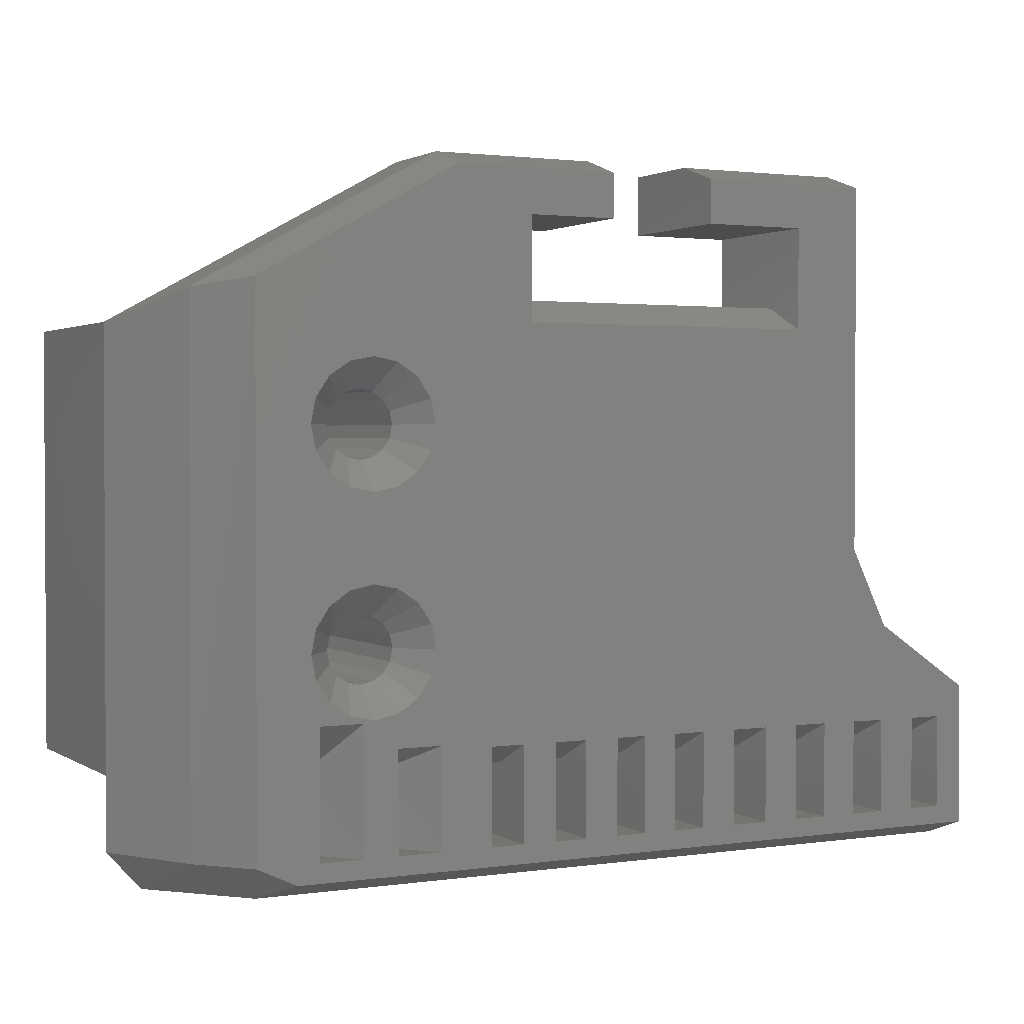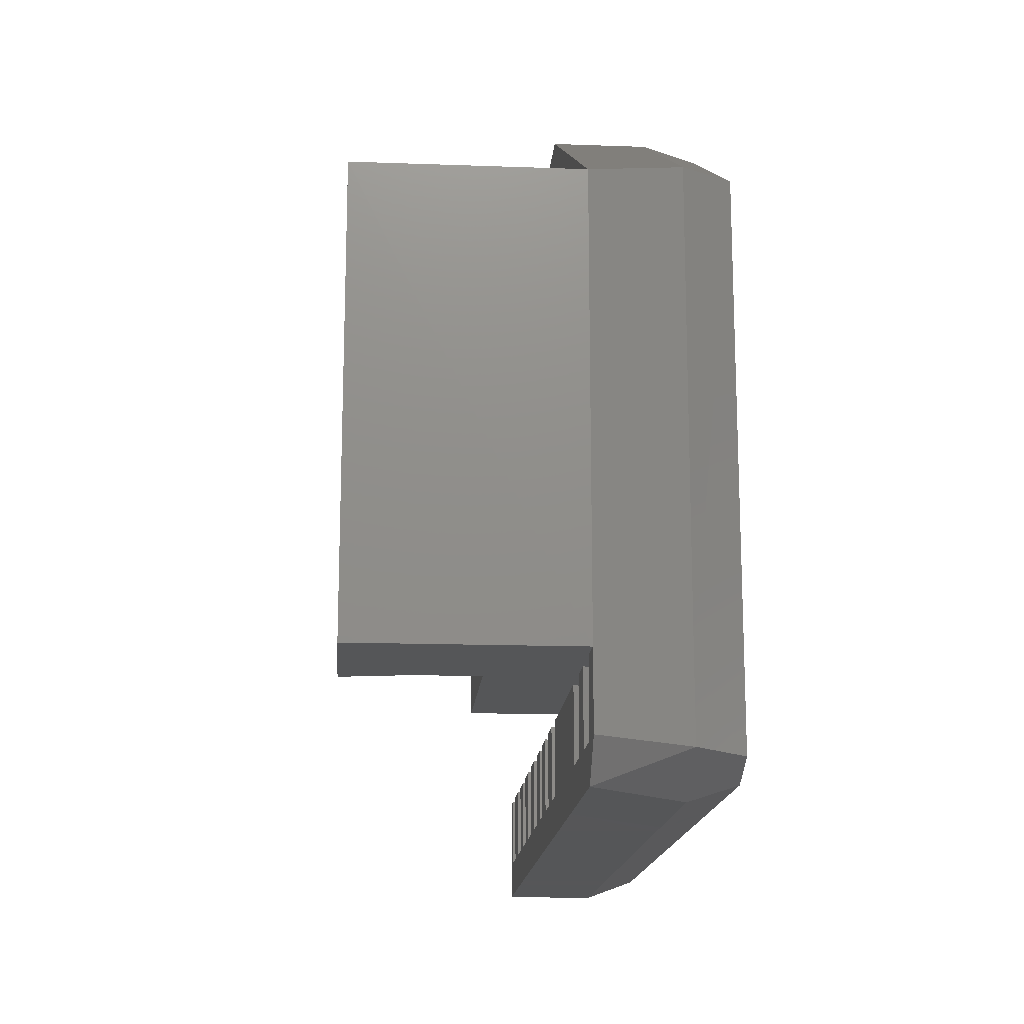
<metadata>
{"format":"stl","ext":"stl","renderer":"f3d","projection":"perspective","resolution":1024,"background":"white","views":[{"elev":1.8,"azim":152.8,"up":"+Y"},{"elev":-15.9,"azim":85.7,"up":"+Y"}]}
</metadata>
<code>
# stl→obj: 341 verts, 726 faces
v 5.038 -13.86 6.438
v 5.038 -13.86 -5.414e-13
v 3.475 -13.86 -1.805e-13
v 6.566 8.679 -3.61e-13
v 3.085 8.701 -5.414e-13
v 3.085 13.32 -3.61e-13
v -10.7 13.32 -3.61e-13
v -13.91 8.679 -3.61e-13
v -13.91 15.32 -3.61e-13
v -10.7 9.783 2.291
v -10.7 8.701 -3.61e-13
v -10.7 13.32 2.304
v 3.475 -13.86 6.438
v 14.39 -10.58 10.16
v 11.99 -5.223 10.16
v 11.88 -5.798 10.16
v 11.55 -6.286 10.16
v 11.07 -6.612 10.16
v 11.07 2.897 10.16
v 10.49 2.782 10.16
v 10.49 -3.72 10.16
v 14.39 9.618 10.16
v 11.99 4.285 10.16
v 11.88 3.71 10.16
v 11.88 4.861 10.16
v 11.55 5.348 10.16
v 11.07 5.674 10.16
v 10.49 5.789 10.16
v 6.566 9.761 10.16
v 9.915 5.674 10.16
v 11.88 -4.648 10.16
v 11.55 -4.16 10.16
v 11.07 -3.834 10.16
v 11.55 3.223 10.16
v 10.49 -6.726 10.16
v 9.915 -6.612 10.16
v 6.566 -10.58 10.16
v 9.428 -6.286 10.16
v 9.102 -5.798 10.16
v 8.987 -5.223 10.16
v 9.915 2.897 10.16
v 9.102 3.71 10.16
v 8.987 4.285 10.16
v 9.102 4.861 10.16
v 9.428 5.348 10.16
v 9.102 -4.648 10.16
v 9.428 -4.16 10.16
v 9.428 3.223 10.16
v 9.915 -3.834 10.16
v 12.5 -3.215 6.104e-05
v 11.55 -4.16 1.559
v 11.07 -3.834 1.559
v 11.58 -2.6 6.104e-05
v 11.99 -5.223 1.559
v 13.11 -6.31 6.104e-05
v 11.88 -5.798 1.559
v 13.33 -5.223 6.104e-05
v 11.07 -6.612 1.559
v 10.49 -8.063 6.104e-05
v 10.49 -6.726 1.559
v 11.58 -7.847 6.104e-05
v 9.428 -6.286 1.559
v 7.867 -6.31 6.104e-05
v 9.102 -5.798 1.559
v 8.483 -7.231 6.104e-05
v 9.428 -4.16 1.559
v 9.102 -4.648 1.559
v 8.483 -3.215 6.104e-05
v 7.867 -4.137 6.104e-05
v 10.49 5.789 1.559
v 9.915 5.674 1.559
v 10.49 7.109 6.104e-05
v 9.41 6.894 6.104e-05
v 7.882 5.366 6.104e-05
v 9.102 4.861 1.559
v 8.987 4.285 1.559
v 7.667 4.285 6.104e-05
v 9.915 2.897 1.559
v 8.494 2.289 6.104e-05
v 9.428 3.223 1.559
v 9.41 1.677 6.104e-05
v 11.55 3.223 1.559
v 11.57 1.677 6.104e-05
v 11.07 2.897 1.559
v 12.49 2.289 6.104e-05
v 11.88 4.861 1.559
v 13.31 4.285 6.104e-05
v 11.99 4.285 1.559
v 13.1 5.366 6.104e-05
v 11.57 6.894 6.104e-05
v 11.07 5.674 1.559
v 6.566 -10.58 6.438
v 6.566 9.761 6.438
v 14.39 9.618 6.438
v 13.11 -4.137 6.104e-05
v 11.88 -4.648 1.559
v 12.5 -7.231 6.104e-05
v 11.55 -6.286 1.559
v 9.404 -7.847 6.104e-05
v 9.915 -6.612 1.559
v 8.987 -5.223 1.559
v 7.651 -5.223 6.104e-05
v 9.915 -3.834 1.559
v 9.404 -2.6 6.104e-05
v 9.428 5.348 1.559
v 8.494 6.282 6.104e-05
v 9.102 3.71 1.559
v 7.882 3.205 6.104e-05
v 10.49 2.782 1.559
v 10.49 1.462 6.104e-05
v 11.88 3.71 1.559
v 13.1 3.205 6.104e-05
v 11.55 5.348 1.559
v 12.49 6.282 6.104e-05
v 10.49 -3.72 1.559
v 10.49 -2.384 6.104e-05
v -13.91 9.761 2.295
v -13.91 -1.499 -3.61e-13
v -13.91 -1.499 2.295
v -18.79 -13.86 6.438
v -17.29 -13.86 6.438
v -17.29 -13.86 -1.805e-13
v -18.79 -13.86 -3.61e-13
v -13.91 16.07 2.295
v -5.656 -15.55 6.438
v -7.289 -13.86 6.438
v -7.289 -15.55 6.438
v -5.656 -13.86 6.438
v -5.964 16.07 2.295
v -5.964 15.32 -3.61e-13
v 6.566 16.07 6.438
v 6.566 16.07 2.295
v -0.9371 16.07 2.295
v -0.9371 16.07 6.438
v 7.195 -14.7 -1.805e-13
v 6.566 -14.7 -3.61e-13
v 6.566 -13.86 -3.61e-13
v -13.91 16.07 6.438
v -13.91 9.761 6.438
v 1.884 -10.58 2.302
v 1.884 -13.86 6.438
v 1.884 -10.58 6.438
v 6.566 -7.632 -1.805e-13
v 5.038 -9.513 -1.805e-13
v -18.79 -15.55 6.438
v -18.79 -15.55 2.281
v -17.29 -15.55 2.281
v -17.29 -15.55 6.438
v -10.7 13.32 6.438
v -10.7 9.783 6.438
v 3.085 13.32 6.438
v -0.9371 13.32 6.438
v 6.566 9.761 2.295
v 5.038 -10.58 2.302
v 6.566 -10.58 2.302
v 3.085 9.783 2.291
v -12.26 -10.58 2.302
v -13.91 -10.58 2.302
v -10.67 -10.58 2.302
v -9.002 -10.58 2.302
v -7.289 -10.58 2.302
v -5.656 -10.58 2.302
v -4.164 -10.58 2.302
v -2.577 -10.58 2.302
v -1.18 -10.58 2.302
v 0.3917 -10.58 2.302
v 3.475 -10.58 2.302
v -12.26 -9.513 -3.61e-13
v -10.67 -9.513 -3.61e-13
v 3.475 -9.513 -1.805e-13
v -12.26 -13.86 -3.61e-13
v -13.91 -9.514 -1.805e-13
v 3.085 13.32 2.304
v -0.9371 13.32 2.304
v -0.9371 13.32 -3.61e-13
v -0.9371 15.32 -3.61e-13
v 6.566 15.32 -3.61e-13
v 3.085 9.783 6.438
v -7.289 -15.55 2.281
v -5.656 -15.55 2.281
v 1.884 -15.55 6.438
v 3.475 -15.55 2.281
v 3.475 -15.55 6.438
v 1.884 -15.55 2.281
v -9.002 -10.58 6.438
v -10.8 -10.58 6.438
v -4.164 -15.55 6.438
v -4.164 -15.55 2.281
v -13.91 -15.55 6.438
v -15.5 -15.55 2.295
v -13.91 -15.55 2.295
v -15.5 -15.55 6.438
v -1.18 -15.55 6.438
v 0.3917 -15.55 2.281
v 0.3917 -15.55 6.438
v -1.18 -15.55 2.281
v -13.91 -10.58 6.438
v -12.26 -10.58 6.438
v -4.164 -13.86 -5.414e-13
v -5.656 -14.7 -1.805e-13
v -5.656 -13.86 -3.61e-13
v -4.164 -14.7 -3.61e-13
v -2.577 -15.55 6.438
v -2.577 -15.55 2.281
v -13.91 -13.86 6.438
v -13.91 -13.86 -3.61e-13
v -15.5 -13.86 6.438
v -15.5 -13.86 -1.805e-13
v -10.67 -15.55 6.438
v -9.002 -15.55 2.281
v -9.002 -15.55 6.438
v -10.67 -15.55 2.281
v -9.002 -13.86 6.438
v -10.67 -13.86 6.438
v 0.3917 -13.86 6.438
v 3.475 -10.58 6.438
v 5.038 -14.7 -1.805e-13
v 3.475 -14.7 -1.805e-13
v 1.884 -13.86 -1.805e-13
v 0.3917 -14.7 -1.805e-13
v 0.3917 -13.86 -5.414e-13
v 1.884 -14.7 -3.61e-13
v 1.884 -9.513 -3.61e-13
v -9.002 -9.513 -1.805e-13
v -2.577 -13.86 6.438
v -1.18 -13.86 6.438
v -2.577 -13.86 -5.414e-13
v -1.18 -13.86 -3.61e-13
v -1.18 -14.7 -1.805e-13
v -2.577 -14.7 -3.61e-13
v -7.289 -10.58 6.438
v -5.656 -10.58 6.438
v -2.577 -10.58 6.438
v -4.164 -10.58 6.438
v -15.5 -9.548 -1.805e-13
v -1.18 -10.58 6.438
v 0.3917 -10.58 6.438
v -17.45 -10.58 6.438
v -15.5 -10.58 6.438
v 5.038 -15.55 6.438
v 5.038 -15.55 2.281
v -10.67 -14.7 -3.61e-13
v -12.26 -14.7 -1.805e-13
v -10.67 -13.86 -1.805e-13
v 0.3917 -9.513 -3.61e-13
v -18.79 -14.7 -3.61e-13
v -17.29 -14.7 -3.61e-13
v -4.164 -9.513 -3.61e-13
v -5.964 13.32 2.304
v -5.964 13.32 -3.61e-13
v -5.964 16.07 6.438
v -5.964 13.32 6.438
v -12.26 -15.55 6.438
v -12.26 -15.55 2.281
v 6.566 -15.55 2.295
v 6.566 -15.55 6.438
v -2.577 -9.513 -1.805e-13
v -1.18 -9.513 -1.805e-13
v -5.656 -9.513 0
v -7.289 -9.513 -3.61e-13
v -9.002 -14.7 -1.805e-13
v -9.002 -13.86 -5.414e-13
v -7.289 -14.7 -3.61e-13
v -7.289 -13.86 -3.61e-13
v -13.91 -14.7 -5.414e-13
v -20.12 -15.55 6.438
v -20.12 -15.55 2.281
v -15.64 -5.089 2.295
v -20.11 -8.146 -3.61e-13
v -20.11 -8.146 2.295
v -15.64 -5.089 -1.805e-13
v -20.12 -13.86 -3.61e-13
v -20.12 -14.7 -5.414e-13
v 7.824 -15.55 2.281
v -15.5 -14.7 -3.61e-13
v -17.29 -9.548 -3.61e-13
v -18.79 -10.58 6.438
v -20.12 -10.58 2.302
v -20.12 -10.58 6.438
v -18.79 -10.58 2.302
v -18.79 -9.548 -5.414e-13
v -15.5 -10.58 2.302
v -17.29 -10.58 2.302
v -20.12 -9.548 -3.61e-13
v -12.26 -13.86 6.438
v -20.12 -13.86 6.438
v 8.398 -14.7 -3.61e-13
v 7.401 -13.86 -3.61e-13
v 17.72 -13.86 2.295
v 14.95 -15.55 2.281
v 15.72 -13.86 -5.414e-13
v 12 -14.7 -3.61e-13
v 9.415 -13.86 -1.805e-13
v 11.01 -13.86 -1.805e-13
v 10.41 -14.7 -1.805e-13
v 11.43 -15.55 6.438
v 11.43 -10.58 6.438
v 11.43 -13.86 6.438
v 14.95 -13.86 2.292
v 12.96 -13.86 -1.805e-13
v 15.02 -15.55 6.438
v 11.41 -15.55 2.281
v 13 -15.55 2.281
v 16.61 -15.55 6.438
v 9.396 -15.55 2.281
v 13.01 -15.55 6.438
v 7.401 -9.321 -5.414e-13
v 9.396 -10.58 2.302
v 18.59 -13.86 6.438
v 16.63 -13.86 6.438
v 18.58 -15.55 6.438
v 15.04 -13.86 6.438
v 13.01 -10.58 6.438
v 13.03 -13.86 6.438
v 14.95 -10.58 2.302
v 13 -10.58 2.302
v 12.96 -8.18 -5.414e-13
v 11.01 -8.18 -1.805e-13
v 17.72 -10.58 2.302
v 20.09 -13.86 6.438
v 20.09 -10.58 6.438
v 9.415 -9.321 -3.61e-13
v 11.41 -10.58 2.302
v 16.61 -10.58 6.438
v 15.02 -10.58 6.438
v 15.72 -7.632 -1.805e-13
v 18.58 -10.58 6.438
v 20.07 8.598 6.435
v 17.74 9.898 2.295
v 15.71 10.27 -1.805e-13
v 13.84 -10.58 15.85
v 14.39 -10.58 12.93
v 20.07 -10.58 15.85
v 20.07 8.598 15.85
v 14.39 9.618 12.93
v 6.566 -13.86 6.438
v 13.96 -14.7 -5.414e-13
v 5.038 -10.58 6.438
v -4.164 -13.86 6.438
v 13.84 9.714 15.85
v 14.39 -10.58 6.438
f 1 2 3
f 4 5 6
f 7 8 9
f 7 10 11
f 7 11 8
f 7 12 10
f 1 3 13
f 14 15 16
f 14 16 17
f 14 17 18
f 19 20 21
f 22 23 24
f 22 25 23
f 22 26 25
f 22 27 26
f 22 28 27
f 28 29 30
f 22 29 28
f 14 31 15
f 24 32 31
f 33 19 21
f 34 19 33
f 24 34 32
f 32 34 33
f 14 22 24
f 14 24 31
f 35 36 37
f 36 38 37
f 38 39 37
f 39 40 37
f 20 41 21
f 42 43 29
f 44 29 43
f 45 29 44
f 30 29 45
f 14 18 35
f 14 35 37
f 46 37 40
f 47 42 46
f 41 48 49
f 21 41 49
f 49 48 47
f 47 48 42
f 42 37 46
f 42 29 37
f 50 51 52
f 50 52 53
f 54 55 56
f 54 57 55
f 58 59 60
f 58 61 59
f 62 63 64
f 62 65 63
f 66 67 68
f 67 69 68
f 70 71 72
f 71 73 72
f 74 75 76
f 74 76 77
f 78 79 80
f 78 81 79
f 82 83 84
f 82 85 83
f 86 87 88
f 89 87 86
f 70 90 91
f 70 72 90
f 29 92 37
f 29 93 92
f 22 93 29
f 22 94 93
f 95 96 51
f 95 51 50
f 97 98 56
f 55 97 56
f 60 99 100
f 60 59 99
f 101 64 102
f 102 64 63
f 103 66 104
f 66 68 104
f 105 73 71
f 105 106 73
f 76 107 77
f 77 107 108
f 109 81 78
f 109 110 81
f 111 85 82
f 111 112 85
f 89 86 113
f 114 89 113
f 115 53 52
f 115 116 53
f 96 57 54
f 95 57 96
f 61 58 98
f 97 61 98
f 100 65 62
f 100 99 65
f 69 67 101
f 69 101 102
f 103 116 115
f 103 104 116
f 106 105 75
f 106 75 74
f 107 80 108
f 80 79 108
f 84 110 109
f 84 83 110
f 88 112 111
f 88 87 112
f 91 114 113
f 91 90 114
f 117 118 119
f 117 8 118
f 120 121 122
f 120 122 123
f 9 8 117
f 124 9 117
f 125 126 127
f 128 126 125
f 129 130 124
f 124 130 9
f 131 132 133
f 131 133 134
f 135 136 137
f 124 117 138
f 138 117 139
f 140 141 142
f 143 2 144
f 143 137 2
f 145 146 147
f 148 145 147
f 149 138 139
f 149 139 150
f 131 134 151
f 151 134 152
f 139 117 150
f 150 117 10
f 153 154 155
f 153 156 154
f 157 119 158
f 157 117 119
f 10 117 157
f 159 10 157
f 156 10 159
f 156 159 160
f 156 160 161
f 156 161 162
f 156 162 163
f 156 163 164
f 156 164 165
f 156 165 166
f 156 166 140
f 167 156 140
f 154 156 167
f 157 168 169
f 157 169 159
f 10 156 11
f 156 5 11
f 144 170 5
f 4 144 5
f 143 144 4
f 171 172 168
f 152 173 151
f 152 174 173
f 174 6 173
f 174 175 6
f 6 175 176
f 177 6 176
f 4 6 177
f 12 149 150
f 12 150 10
f 173 156 178
f 6 5 156
f 127 179 180
f 173 178 151
f 127 180 125
f 6 156 173
f 181 182 183
f 181 184 182
f 185 159 186
f 185 160 159
f 187 125 180
f 187 180 188
f 189 190 191
f 192 190 189
f 193 194 195
f 193 196 194
f 197 157 158
f 198 157 197
f 199 200 201
f 199 202 200
f 203 187 204
f 187 188 204
f 205 206 207
f 207 206 208
f 209 210 211
f 209 212 210
f 213 186 214
f 213 185 186
f 181 141 215
f 181 215 195
f 216 142 13
f 13 142 141
f 217 218 3
f 2 217 3
f 169 168 11
f 219 220 221
f 222 220 219
f 223 219 140
f 224 169 11
f 225 226 227
f 226 228 227
f 215 226 193
f 215 193 195
f 229 230 227
f 229 227 228
f 231 232 161
f 232 162 161
f 203 204 193
f 193 204 196
f 233 163 234
f 233 164 163
f 205 192 189
f 205 207 192
f 193 226 225
f 193 225 203
f 208 122 235
f 215 236 226
f 237 236 215
f 232 231 126
f 232 126 128
f 207 121 192
f 192 121 148
f 207 238 121
f 207 239 238
f 167 170 144
f 167 144 154
f 240 182 241
f 240 183 182
f 242 243 171
f 242 171 244
f 5 223 245
f 245 166 221
f 122 246 123
f 122 247 246
f 5 248 11
f 134 174 152
f 133 174 134
f 130 249 250
f 250 9 130
f 250 7 9
f 129 249 130
f 12 7 250
f 12 250 249
f 129 251 249
f 149 12 249
f 149 249 252
f 251 252 249
f 252 138 149
f 251 138 252
f 176 175 174
f 251 124 138
f 251 129 124
f 133 176 174
f 133 177 176
f 132 177 133
f 140 245 223
f 166 245 140
f 253 191 254
f 189 191 253
f 240 255 256
f 240 241 255
f 164 257 258
f 164 258 165
f 162 248 163
f 162 259 248
f 160 260 161
f 160 224 260
f 240 13 183
f 1 13 240
f 5 245 258
f 216 167 140
f 142 216 140
f 181 194 184
f 195 194 181
f 237 166 165
f 237 165 236
f 215 141 219
f 215 219 221
f 146 247 147
f 146 246 247
f 261 242 262
f 262 242 244
f 200 263 201
f 201 263 264
f 220 228 221
f 220 229 228
f 218 219 3
f 218 222 219
f 230 199 227
f 230 202 199
f 212 243 242
f 212 254 243
f 243 265 171
f 171 265 206
f 241 217 136
f 255 241 136
f 211 214 209
f 213 214 211
f 148 147 190
f 148 190 192
f 127 213 211
f 126 213 127
f 266 267 146
f 266 146 145
f 268 269 270
f 268 271 269
f 246 272 123
f 246 273 272
f 255 135 274
f 255 136 135
f 119 271 268
f 118 271 119
f 208 275 122
f 275 247 122
f 171 206 172
f 168 172 118
f 118 172 271
f 172 235 271
f 11 168 118
f 271 276 269
f 277 278 279
f 277 280 278
f 276 281 269
f 11 118 8
f 238 282 283
f 239 282 238
f 282 235 172
f 282 172 158
f 158 268 282
f 269 284 278
f 269 278 270
f 282 268 283
f 280 270 278
f 268 270 283
f 158 119 268
f 283 270 280
f 280 281 276
f 280 276 283
f 281 280 123
f 265 208 206
f 265 275 208
f 198 197 285
f 285 197 205
f 213 264 262
f 126 264 213
f 235 282 208
f 285 205 189
f 253 285 189
f 209 285 253
f 209 214 285
f 211 179 127
f 211 210 179
f 276 122 283
f 285 244 171
f 285 214 244
f 209 253 254
f 209 254 212
f 264 263 261
f 264 261 262
f 284 272 278
f 286 272 273
f 286 273 266
f 273 267 266
f 278 272 286
f 145 286 266
f 120 286 145
f 287 137 288
f 287 135 137
f 289 290 291
f 292 293 294
f 292 295 293
f 296 255 274
f 256 255 296
f 297 92 298
f 299 300 294
f 301 302 303
f 304 301 303
f 296 274 305
f 306 296 305
f 307 308 288
f 309 310 311
f 311 310 304
f 309 299 294
f 310 309 294
f 310 312 301
f 310 301 304
f 313 314 308
f 315 316 317
f 316 318 317
f 319 320 289
f 321 320 319
f 308 314 288
f 318 293 322
f 318 294 293
f 308 307 323
f 323 307 322
f 311 290 289
f 320 311 289
f 311 303 290
f 304 303 311
f 307 137 143
f 307 288 137
f 310 324 325
f 310 325 312
f 326 300 317
f 291 300 326
f 318 316 294
f 327 324 315
f 324 316 315
f 328 329 132
f 131 328 132
f 132 330 177
f 329 330 132
f 330 319 326
f 330 329 319
f 329 328 321
f 329 321 319
f 330 4 177
f 322 307 99
f 307 143 4
f 72 73 4
f 73 106 4
f 106 74 4
f 69 4 77
f 63 307 102
f 330 72 4
f 330 90 72
f 331 332 333
f 59 322 99
f 322 59 318
f 116 104 81
f 110 116 81
f 334 94 22
f 334 22 335
f 53 110 83
f 53 116 110
f 224 244 169
f 224 262 244
f 259 260 11
f 5 257 248
f 259 264 260
f 201 264 259
f 260 224 11
f 257 199 248
f 5 258 257
f 227 199 257
f 245 228 258
f 248 259 11
f 245 221 228
f 170 223 5
f 170 219 223
f 3 219 170
f 235 122 276
f 235 276 271
f 281 123 272
f 281 272 284
f 281 284 269
f 296 336 256
f 327 315 309
f 337 292 300
f 300 292 294
f 315 299 309
f 315 300 299
f 317 300 315
f 321 327 309
f 320 309 311
f 320 321 309
f 316 310 294
f 324 310 316
f 314 312 293
f 314 293 288
f 312 314 301
f 301 314 306
f 306 305 301
f 301 305 302
f 305 287 302
f 302 287 295
f 314 296 306
f 314 298 296
f 322 293 323
f 323 293 312
f 323 312 325
f 13 141 183
f 183 141 181
f 256 1 240
f 256 336 1
f 170 167 3
f 167 13 3
f 167 216 13
f 144 2 154
f 154 2 1
f 338 154 1
f 140 219 141
f 166 215 221
f 237 215 166
f 203 225 187
f 225 339 187
f 225 233 234
f 225 234 339
f 339 199 128
f 128 199 201
f 339 125 187
f 339 128 125
f 259 162 201
f 162 128 201
f 232 128 162
f 248 199 163
f 163 199 339
f 163 339 234
f 257 164 227
f 164 225 227
f 233 225 164
f 258 228 165
f 165 228 226
f 236 165 226
f 121 120 145
f 121 145 148
f 277 286 120
f 277 279 286
f 278 286 279
f 280 120 123
f 280 277 120
f 283 122 121
f 283 121 238
f 282 207 208
f 239 207 282
f 158 206 205
f 168 157 171
f 158 205 197
f 172 206 158
f 157 285 171
f 157 198 285
f 169 244 159
f 159 244 214
f 159 214 186
f 224 160 262
f 160 213 262
f 185 213 160
f 260 264 161
f 161 264 126
f 161 126 231
f 196 230 229
f 204 230 196
f 194 222 184
f 194 220 222
f 241 218 217
f 241 182 218
f 180 202 188
f 180 200 202
f 212 261 210
f 212 242 261
f 179 200 180
f 179 263 200
f 194 229 220
f 194 196 229
f 182 222 218
f 182 184 222
f 204 202 230
f 204 188 202
f 191 243 254
f 191 265 243
f 137 217 2
f 136 217 137
f 146 273 246
f 146 267 273
f 190 247 275
f 190 147 247
f 191 275 265
f 191 190 275
f 210 263 179
f 210 261 263
f 305 135 287
f 274 135 305
f 291 337 300
f 303 295 292
f 303 302 295
f 303 337 290
f 303 292 337
f 295 287 288
f 295 288 293
f 290 337 291
f 326 319 291
f 319 289 291
f 69 102 4
f 108 69 77
f 79 68 108
f 74 77 4
f 68 69 108
f 61 318 59
f 65 307 63
f 99 307 65
f 81 68 79
f 81 104 68
f 102 307 4
f 317 318 61
f 330 114 90
f 85 53 83
f 50 53 85
f 317 61 97
f 330 89 114
f 326 85 112
f 153 155 93
f 93 155 92
f 326 97 55
f 326 87 330
f 326 57 95
f 326 55 57
f 326 112 87
f 326 95 85
f 330 87 89
f 326 317 97
f 328 131 94
f 336 92 1
f 92 338 1
f 92 155 338
f 338 155 154
f 298 92 296
f 314 313 297
f 314 297 298
f 334 328 94
f 334 321 328
f 334 333 321
f 296 92 336
f 33 51 32
f 33 52 51
f 15 56 16
f 54 56 15
f 18 60 35
f 18 58 60
f 64 39 38
f 64 38 62
f 66 47 46
f 66 46 67
f 28 30 70
f 30 71 70
f 44 43 75
f 75 43 76
f 48 41 80
f 41 78 80
f 34 84 19
f 34 82 84
f 25 88 23
f 25 86 88
f 28 91 27
f 28 70 91
f 32 96 31
f 51 96 32
f 16 98 17
f 56 98 16
f 36 35 100
f 35 60 100
f 101 40 39
f 101 39 64
f 49 47 103
f 47 66 103
f 45 71 30
f 45 105 71
f 43 42 76
f 76 42 107
f 20 78 41
f 20 109 78
f 24 82 34
f 111 82 24
f 26 86 25
f 113 86 26
f 21 52 33
f 21 115 52
f 31 54 15
f 96 54 31
f 18 17 58
f 17 98 58
f 36 62 38
f 36 100 62
f 67 46 40
f 67 40 101
f 49 115 21
f 49 103 115
f 105 45 44
f 105 44 75
f 42 48 107
f 107 48 80
f 19 109 20
f 19 84 109
f 23 111 24
f 88 111 23
f 27 113 26
f 27 91 113
f 95 50 85
f 335 22 332
f 22 14 332
f 340 335 331
f 335 332 331
f 333 334 340
f 333 340 331
f 340 334 335
f 313 308 323
f 325 341 323
f 313 323 341
f 37 297 14
f 333 332 14
f 14 297 313
f 14 313 341
f 37 92 297
f 93 131 178
f 131 151 178
f 333 14 321
f 14 325 324
f 14 324 327
f 14 327 321
f 14 341 325
f 178 156 153
f 178 153 93
f 94 131 93

</code>
